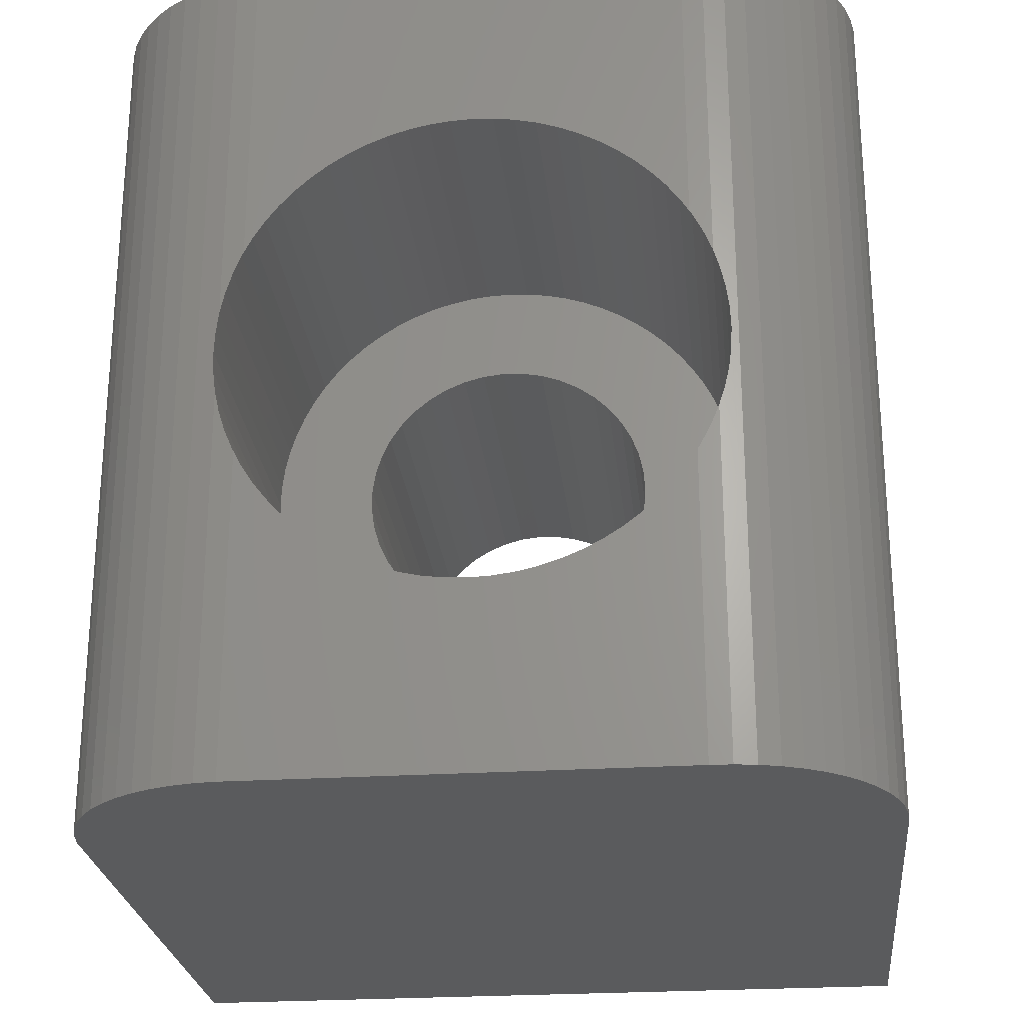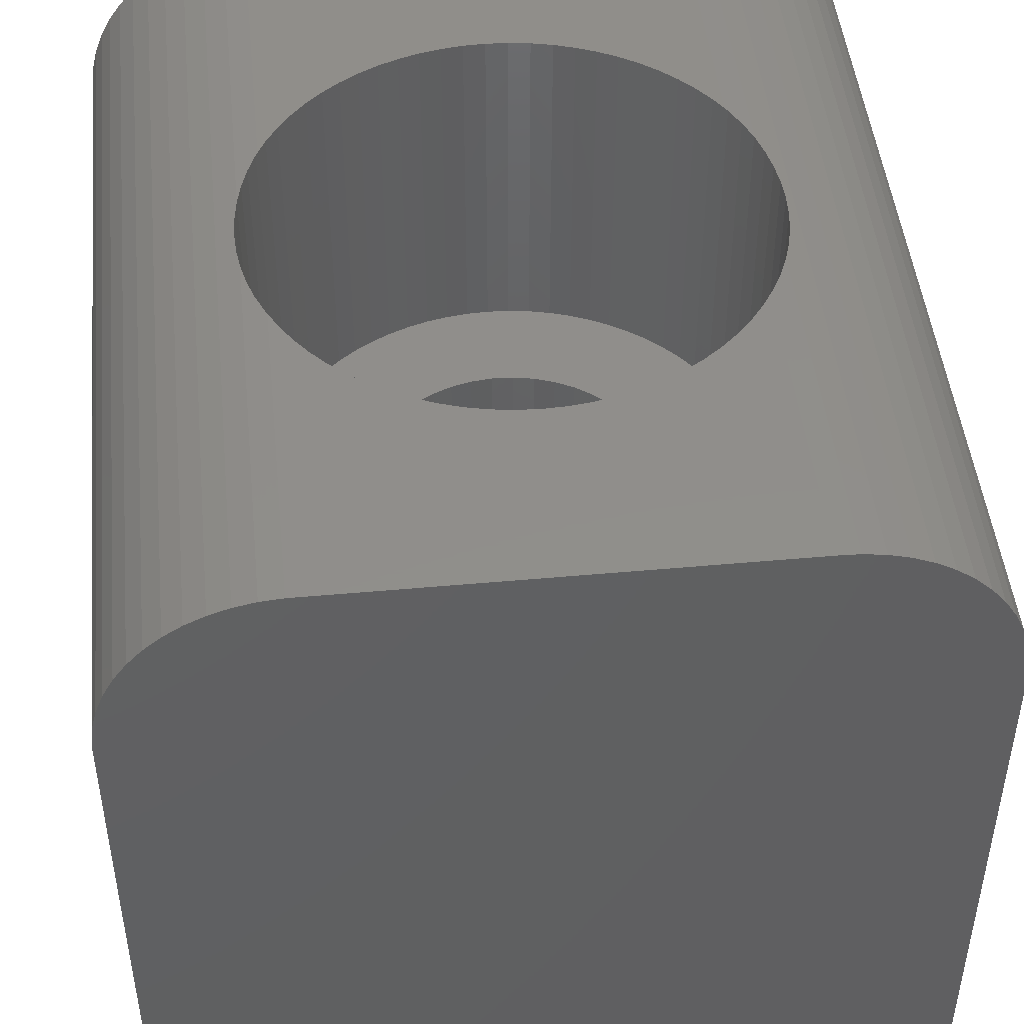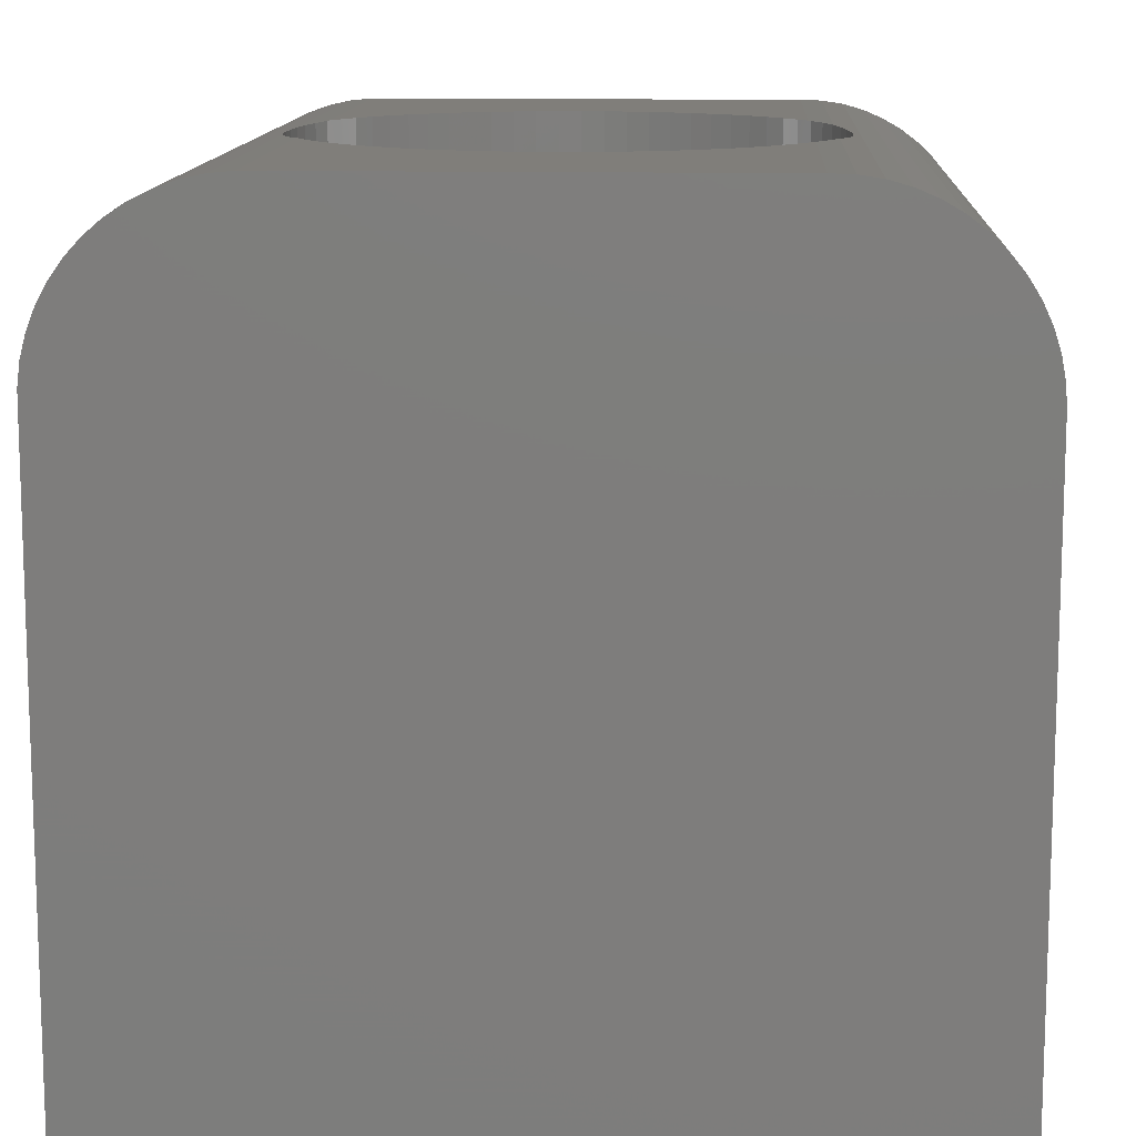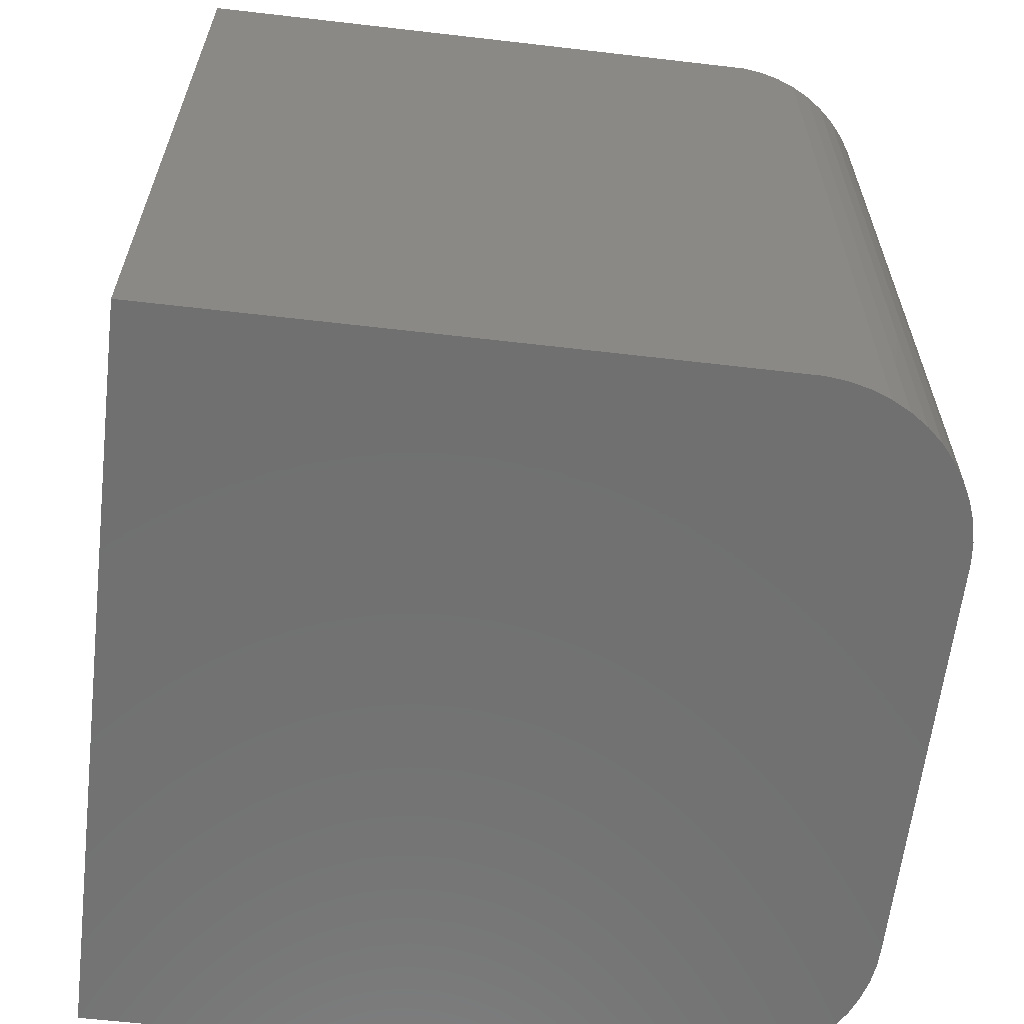
<metadata>
{"format":"stl","ext":"stl","renderer":"f3d","projection":"perspective","resolution":1024,"background":"white","views":[{"elev":-25.1,"azim":5.9,"up":"+Y"},{"elev":47.1,"azim":-5.9,"up":"+Z"},{"elev":12.3,"azim":3.0,"up":"+Z"},{"elev":-62.3,"azim":-96.7,"up":"+Y"}]}
</metadata>
<code>
# stl→obj: 298 verts, 596 faces
v 4.485 -5 2.746
v 4.5 5 2.5
v 4.485 5 2.746
v 4.5 -5 2.5
v 4.5 5 -4.5
v 4.5 -5 -4.5
v -4.5 5 0
v -4.5 -5 0
v -4.5 -5 -4.5
v 2.928 5 4.454
v 2.85 0 4.466
v 2.928 -5 4.454
v 2.839 0.2484 4.467
v 2.807 0.4949 4.473
v 2.753 0.7376 4.481
v 2.685 0.9544 4.491
v 2.685 5 4.491
v 2.839 -0.2484 4.467
v 2.807 -0.4949 4.473
v 2.753 -0.7376 4.481
v 2.685 -0.9544 4.491
v 2.685 -5 4.491
v 2.438 5 4.499
v -2.562 5 4.499
v -4.496 5 2.623
v 3.165 5 4.386
v -2.807 5 4.476
v 3.391 5 4.29
v -3.047 5 4.424
v 3.605 5 4.167
v -3.28 5 4.342
v 3.801 5 4.019
v 3.978 5 3.847
v -3.5 5 4.232
v 4.132 5 3.656
v -3.705 5 4.096
v -3.892 5 3.936
v 4.262 5 3.446
v -4.058 5 3.754
v 4.365 5 3.222
v -4.2 5 3.553
v 4.44 5 2.988
v -4.317 5 3.336
v -4.406 5 3.106
v -4.466 5 2.868
v -3.892 -5 3.936
v -3.705 -5 4.096
v 4.132 -5 3.656
v 4.262 -5 3.446
v 3.391 -5 4.29
v 4.44 -5 2.988
v 4.365 -5 3.222
v 1.7 0 -4.5
v 1.682 -0.2475 -4.5
v 1.628 -0.4898 -4.5
v 1.539 -0.7216 -4.5
v 1.418 -0.938 -4.5
v 1.266 -1.134 -4.5
v 1.087 -1.307 -4.5
v 0.8856 -1.451 -4.5
v 0.6649 -1.565 -4.5
v 0.43 -1.645 -4.5
v 0.1859 -1.69 -4.5
v -0.06209 -1.699 -4.5
v -0.3088 -1.672 -4.5
v -0.5489 -1.609 -4.5
v -0.7773 -1.512 -4.5
v -1.695 -0.1241 -4.5
v -1.695 0.1241 -4.5
v -1.659 -0.3696 -4.5
v -1.588 -0.6073 -4.5
v -1.482 -0.832 -4.5
v -1.346 -1.039 -4.5
v -1.18 -1.224 -4.5
v -0.9892 -1.383 -4.5
v 1.682 0.2475 -4.5
v 1.628 0.4898 -4.5
v 1.539 0.7216 -4.5
v 1.418 0.938 -4.5
v 1.266 1.134 -4.5
v 1.087 1.307 -4.5
v 0.8856 1.451 -4.5
v 0.6649 1.565 -4.5
v 0.43 1.645 -4.5
v 0.1859 1.69 -4.5
v -0.06209 1.699 -4.5
v -4.5 5 -4.5
v -0.3088 1.672 -4.5
v -0.5489 1.609 -4.5
v -0.7773 1.512 -4.5
v -0.9892 1.383 -4.5
v -1.659 0.3696 -4.5
v -1.588 0.6073 -4.5
v -1.18 1.224 -4.5
v -1.346 1.039 -4.5
v -1.482 0.832 -4.5
v -4.496 -5 2.623
v -4.466 -5 2.868
v -4.2 -5 3.553
v -4.058 -5 3.754
v -2.807 0.4943 4.476
v -2.839 0.2484 4.469
v -2.85 0 4.467
v -3.047 -5 4.424
v -2.807 -0.4943 4.476
v -2.839 -0.2484 4.469
v -2.807 -5 4.476
v 2.335 1.635 4.499
v 2.438 1.472 4.499
v 2.183 1.832 4.499
v 2.015 2.015 4.499
v 1.832 2.183 4.499
v 1.635 2.335 4.499
v 1.425 2.468 4.499
v 1.204 2.583 4.499
v 0.9748 2.678 4.499
v 0.7376 2.753 4.499
v 0.4949 2.807 4.499
v 0.2484 2.839 4.499
v 0 2.85 4.499
v -0.2484 2.839 4.499
v -0.4949 2.807 4.499
v -0.7376 2.753 4.499
v -0.9748 2.678 4.499
v -1.204 2.583 4.499
v -1.425 2.468 4.499
v -1.635 2.335 4.499
v -1.832 2.183 4.499
v -2.015 2.015 4.499
v -2.183 1.832 4.499
v -2.335 1.635 4.499
v -2.468 1.425 4.499
v -2.562 1.246 4.499
v 2.335 -1.635 4.499
v 2.438 -5 4.499
v 2.438 -1.472 4.499
v 2.183 -1.832 4.499
v 2.015 -2.015 4.499
v 1.832 -2.183 4.499
v 1.635 -2.335 4.499
v 1.425 -2.468 4.499
v 1.204 -2.583 4.499
v 0.9748 -2.678 4.499
v 0.7376 -2.753 4.499
v 0.4949 -2.807 4.499
v 0.2484 -2.839 4.499
v 0 -2.85 4.499
v -2.562 -5 4.499
v -0.2484 -2.839 4.499
v -0.4949 -2.807 4.499
v -0.7376 -2.753 4.499
v -0.9748 -2.678 4.499
v -1.204 -2.583 4.499
v -1.425 -2.468 4.499
v -1.635 -2.335 4.499
v -1.832 -2.183 4.499
v -2.015 -2.015 4.499
v -2.183 -1.832 4.499
v -2.335 -1.635 4.499
v -2.468 -1.425 4.499
v -2.562 -1.246 4.499
v 2.678 0.9748 4.492
v 2.583 1.204 4.495
v 2.468 1.425 4.498
v 2.678 -0.9748 4.492
v 2.583 -1.204 4.495
v 2.468 -1.425 4.498
v -2.583 1.204 4.497
v -2.678 0.9748 4.488
v -2.753 0.7376 4.481
v -2.807 0.4949 4.476
v -2.583 -1.204 4.497
v -2.678 -0.9748 4.488
v -2.753 -0.7376 4.481
v -2.807 -0.4949 4.476
v 3.978 -5 3.847
v 3.801 -5 4.019
v -4.317 -5 3.336
v -3.28 -5 4.342
v 3.165 -5 4.386
v -4.406 -5 3.106
v -3.5 -5 4.232
v 3.605 -5 4.167
v 1.682 0.2475 0.495
v 1.7 0 0.495
v -1.695 -0.1241 0.495
v -1.695 0.1241 0.495
v -0.06209 1.699 0.495
v -0.3088 1.672 0.495
v -0.06209 -1.699 0.495
v 0.1859 -1.69 0.495
v -1.18 -1.224 0.495
v -0.9892 -1.383 0.495
v 1.087 1.307 0.495
v 0.8856 1.451 0.495
v -1.346 1.039 0.495
v -1.18 1.224 0.495
v -0.7773 1.512 0.495
v -0.9892 1.383 0.495
v 1.418 -0.938 0.495
v 1.266 -1.134 0.495
v -1.482 -0.832 0.495
v -1.588 -0.6073 0.495
v 1.418 0.938 0.495
v 1.539 0.7216 0.495
v 1.266 1.134 0.495
v 0.6649 1.565 0.495
v 0.43 1.645 0.495
v 0.1859 1.69 0.495
v -1.659 0.3696 0.495
v -1.588 0.6073 0.495
v -1.482 0.832 0.495
v -0.5489 1.609 0.495
v 1.682 -0.2475 0.495
v 0.43 -1.645 0.495
v -0.5489 -1.609 0.495
v -0.3088 -1.672 0.495
v -0.7773 -1.512 0.495
v -1.346 -1.039 0.495
v -1.659 -0.3696 0.495
v 1.628 0.4898 0.495
v 0.6649 -1.565 0.495
v 0.8856 -1.451 0.495
v 1.087 -1.307 0.495
v 1.628 -0.4898 0.495
v 1.539 -0.7216 0.495
v 1.635 2.335 0.495
v 1.832 2.183 0.495
v -0.9748 2.678 0.495
v -0.7376 2.753 0.495
v -2.583 1.204 0.495
v -2.678 0.9748 0.495
v 2.583 -1.204 0.495
v 2.678 -0.9748 0.495
v 2.468 1.425 0.495
v 2.583 1.204 0.495
v 2.335 1.635 0.495
v 0.9748 2.678 0.495
v 1.204 2.583 0.495
v -2.015 2.015 0.495
v -2.183 1.832 0.495
v -0.4949 2.807 0.495
v -0.2484 2.839 0.495
v 2.839 -0.2484 0.495
v 2.85 0 0.495
v 2.183 -1.832 0.495
v 2.335 -1.635 0.495
v -0.2484 -2.839 0.495
v -0.4949 -2.807 0.495
v -1.832 -2.183 0.495
v -2.015 -2.015 0.495
v -2.678 -0.9748 0.495
v -2.753 -0.7376 0.495
v -2.335 -1.635 0.495
v -2.183 -1.832 0.495
v 2.807 0.4949 0.495
v 2.839 0.2484 0.495
v 2.753 0.7376 0.495
v 2.678 0.9748 0.495
v 2.183 1.832 0.495
v 2.015 2.015 0.495
v 1.425 2.468 0.495
v 0 2.85 0.495
v 0.2484 2.839 0.495
v 0.7376 2.753 0.495
v 0.4949 2.807 0.495
v -2.839 0.2484 0.495
v -2.85 0 0.495
v -2.753 0.7376 0.495
v -2.807 0.4949 0.495
v -2.335 1.635 0.495
v -2.468 1.425 0.495
v -1.635 2.335 0.495
v -1.425 2.468 0.495
v -1.832 2.183 0.495
v -1.204 2.583 0.495
v 0.2484 -2.839 0.495
v 0 -2.85 0.495
v 0.4949 -2.807 0.495
v 2.015 -2.015 0.495
v 1.832 -2.183 0.495
v 1.635 -2.335 0.495
v 1.425 -2.468 0.495
v 1.204 -2.583 0.495
v 2.468 -1.425 0.495
v -0.7376 -2.753 0.495
v -0.9748 -2.678 0.495
v -1.425 -2.468 0.495
v -1.635 -2.335 0.495
v -1.204 -2.583 0.495
v -2.839 -0.2484 0.495
v -2.807 -0.4949 0.495
v 2.807 -0.4949 0.495
v 2.753 -0.7376 0.495
v 0.9748 -2.678 0.495
v 0.7376 -2.753 0.495
v -2.583 -1.204 0.495
v -2.468 -1.425 0.495
f 1 2 3
f 2 1 4
f 4 5 2
f 5 4 6
f 4 1 6
f 5 7 2
f 8 9 6
f 10 11 12
f 10 13 11
f 10 14 13
f 10 15 14
f 16 10 17
f 10 16 15
f 18 12 11
f 19 12 18
f 20 12 19
f 21 12 20
f 12 21 22
f 22 8 12
f 2 23 17
f 23 7 24
f 2 17 10
f 25 24 7
f 2 10 26
f 24 25 27
f 2 26 28
f 27 25 29
f 2 28 30
f 29 25 31
f 2 30 32
f 23 2 7
f 2 32 33
f 31 25 34
f 2 33 35
f 36 25 37
f 2 35 38
f 37 25 39
f 2 38 40
f 39 25 41
f 2 40 42
f 41 25 43
f 2 42 3
f 43 25 44
f 44 25 45
f 34 25 36
f 46 8 47
f 48 38 35
f 38 48 49
f 50 8 6
f 51 52 6
f 6 53 5
f 6 54 53
f 6 55 54
f 6 56 55
f 6 57 56
f 6 58 57
f 6 59 58
f 6 60 59
f 6 61 60
f 6 62 61
f 6 63 62
f 6 64 63
f 9 64 6
f 64 9 65
f 65 9 66
f 66 9 67
f 68 9 69
f 70 9 68
f 71 9 70
f 72 9 71
f 73 9 72
f 74 9 73
f 75 9 74
f 67 9 75
f 76 5 53
f 77 5 76
f 78 5 77
f 79 5 78
f 80 5 79
f 81 5 80
f 82 5 81
f 83 5 82
f 84 5 83
f 85 5 84
f 86 5 85
f 87 86 88
f 87 88 89
f 87 89 90
f 87 90 91
f 87 69 9
f 69 87 92
f 92 87 93
f 86 87 5
f 94 87 91
f 95 87 94
f 96 87 95
f 93 87 96
f 97 8 98
f 37 47 36
f 47 37 46
f 99 39 41
f 39 99 100
f 29 101 27
f 101 29 102
f 102 29 103
f 104 105 106
f 104 106 103
f 104 103 29
f 105 104 107
f 23 108 109
f 23 110 108
f 23 111 110
f 23 112 111
f 23 113 112
f 23 114 113
f 23 115 114
f 23 116 115
f 23 117 116
f 23 118 117
f 23 119 118
f 23 120 119
f 24 120 23
f 120 24 121
f 121 24 122
f 122 24 123
f 123 24 124
f 124 24 125
f 125 24 126
f 126 24 127
f 24 128 127
f 24 129 128
f 24 130 129
f 24 131 130
f 24 132 131
f 132 24 133
f 134 135 136
f 137 135 134
f 138 135 137
f 139 135 138
f 140 135 139
f 141 135 140
f 142 135 141
f 143 135 142
f 144 135 143
f 145 135 144
f 146 135 145
f 147 135 146
f 148 147 149
f 148 149 150
f 148 150 151
f 148 151 152
f 148 152 153
f 148 153 154
f 148 154 155
f 147 148 135
f 156 148 155
f 157 148 156
f 158 148 157
f 159 148 158
f 160 148 159
f 148 160 161
f 17 162 16
f 17 163 162
f 17 164 163
f 109 17 23
f 17 109 164
f 165 22 21
f 166 22 165
f 167 22 166
f 136 22 167
f 22 136 135
f 107 8 148
f 27 133 24
f 133 27 168
f 168 27 169
f 169 27 170
f 170 27 171
f 171 27 101
f 107 161 172
f 107 172 173
f 107 173 174
f 107 174 175
f 107 175 105
f 161 107 148
f 32 176 33
f 176 32 177
f 52 49 6
f 9 7 87
f 7 9 8
f 5 87 7
f 178 8 99
f 25 7 97
f 7 8 97
f 100 37 39
f 37 100 46
f 148 8 135
f 179 8 104
f 31 104 29
f 104 31 179
f 10 180 26
f 180 10 12
f 180 8 50
f 26 50 28
f 50 26 180
f 1 51 6
f 99 8 100
f 97 45 25
f 45 97 98
f 98 8 181
f 178 41 43
f 41 178 99
f 36 182 34
f 182 36 47
f 135 8 22
f 104 8 107
f 34 179 31
f 179 34 182
f 176 177 6
f 12 8 180
f 49 40 38
f 40 49 52
f 51 3 42
f 3 51 1
f 52 42 40
f 42 52 51
f 28 183 30
f 183 28 50
f 30 177 32
f 177 30 183
f 176 35 33
f 35 176 48
f 100 8 46
f 181 8 178
f 181 43 44
f 43 181 178
f 47 8 182
f 182 8 179
f 48 176 6
f 49 48 6
f 183 50 6
f 177 183 6
f 98 44 45
f 44 98 181
f 53 184 76
f 184 53 185
f 186 69 187
f 69 186 68
f 88 188 189
f 188 88 86
f 63 190 191
f 190 63 64
f 75 192 193
f 192 75 74
f 82 194 195
f 194 82 81
f 196 94 197
f 94 196 95
f 91 198 199
f 198 91 90
f 58 200 57
f 200 58 201
f 202 71 203
f 71 202 72
f 78 204 79
f 204 78 205
f 79 206 80
f 206 79 204
f 84 207 208
f 207 84 83
f 85 208 209
f 208 85 84
f 83 195 207
f 195 83 82
f 210 93 211
f 93 210 92
f 212 95 196
f 95 212 96
f 187 92 210
f 92 187 69
f 94 199 197
f 199 94 91
f 90 213 198
f 213 90 89
f 54 185 53
f 185 54 214
f 62 191 215
f 191 62 63
f 65 216 217
f 216 65 66
f 67 193 218
f 193 67 75
f 64 217 190
f 217 64 65
f 219 72 202
f 72 219 73
f 220 68 186
f 68 220 70
f 77 205 78
f 205 77 221
f 76 221 77
f 221 76 184
f 81 206 194
f 206 81 80
f 86 209 188
f 209 86 85
f 211 96 212
f 96 211 93
f 89 189 213
f 189 89 88
f 61 215 222
f 215 61 62
f 59 223 224
f 223 59 60
f 56 225 55
f 225 56 226
f 57 226 56
f 226 57 200
f 55 214 54
f 214 55 225
f 66 218 216
f 218 66 67
f 192 73 219
f 73 192 74
f 203 70 220
f 70 203 71
f 60 222 223
f 222 60 61
f 58 224 201
f 224 58 59
f 227 112 113
f 112 227 228
f 229 123 124
f 123 229 230
f 169 231 168
f 231 169 232
f 233 165 234
f 165 233 166
f 163 235 236
f 235 163 164
f 237 109 108
f 235 109 237
f 109 235 164
f 238 115 116
f 115 238 239
f 130 240 129
f 240 130 241
f 242 121 122
f 121 242 243
f 244 11 245
f 11 244 18
f 246 134 247
f 134 246 137
f 248 150 149
f 150 248 249
f 250 157 156
f 157 250 251
f 252 174 173
f 174 252 253
f 158 254 159
f 254 158 255
f 13 256 257
f 256 13 14
f 14 258 256
f 258 14 15
f 162 236 259
f 236 162 163
f 260 111 261
f 111 260 110
f 237 110 260
f 110 237 108
f 228 111 112
f 111 228 261
f 262 113 114
f 113 262 227
f 263 119 120
f 119 263 264
f 239 114 115
f 114 239 262
f 265 116 117
f 116 265 238
f 266 117 118
f 117 266 265
f 103 267 102
f 267 103 268
f 170 232 169
f 232 170 269
f 171 269 170
f 269 171 270
f 132 271 131
f 271 132 272
f 131 241 130
f 241 131 271
f 230 122 123
f 122 230 242
f 243 120 121
f 120 243 263
f 273 126 127
f 126 273 274
f 275 127 128
f 127 275 273
f 276 124 125
f 124 276 229
f 240 128 129
f 128 240 275
f 245 13 257
f 13 245 11
f 277 147 146
f 147 277 278
f 279 146 145
f 146 279 277
f 280 139 138
f 139 280 281
f 281 140 139
f 140 281 282
f 283 142 141
f 142 283 284
f 285 166 233
f 166 285 167
f 278 149 147
f 149 278 248
f 286 152 151
f 152 286 287
f 288 155 154
f 155 288 289
f 287 153 152
f 153 287 290
f 106 268 103
f 268 106 291
f 253 175 174
f 175 253 292
f 185 245 257
f 184 257 256
f 245 185 244
f 184 256 258
f 214 244 185
f 221 258 259
f 244 214 293
f 205 259 236
f 293 214 294
f 205 236 235
f 225 294 214
f 204 235 237
f 294 225 234
f 204 237 260
f 226 234 225
f 206 260 261
f 234 226 233
f 194 261 228
f 233 226 285
f 200 285 226
f 257 184 185
f 194 228 227
f 258 221 184
f 259 205 221
f 195 227 262
f 235 204 205
f 260 206 204
f 195 262 239
f 261 194 206
f 207 239 238
f 227 195 194
f 208 238 265
f 239 207 195
f 208 265 266
f 238 208 207
f 209 266 264
f 266 209 208
f 263 209 264
f 263 188 209
f 243 188 263
f 243 189 188
f 242 189 243
f 230 189 242
f 189 230 213
f 229 213 230
f 276 213 229
f 213 276 198
f 274 198 276
f 198 274 199
f 273 199 274
f 275 199 273
f 199 275 197
f 240 197 275
f 241 197 240
f 197 241 196
f 271 196 241
f 272 212 271
f 196 271 212
f 285 200 247
f 247 200 246
f 201 246 200
f 246 201 280
f 224 280 201
f 280 224 281
f 281 224 282
f 223 282 224
f 282 223 283
f 283 223 284
f 222 284 223
f 284 222 295
f 215 295 222
f 295 215 296
f 296 215 279
f 191 279 215
f 279 191 277
f 191 278 277
f 190 278 191
f 190 248 278
f 217 248 190
f 217 249 248
f 286 217 216
f 217 286 249
f 290 216 218
f 216 287 286
f 288 218 193
f 250 193 192
f 216 290 287
f 255 192 219
f 218 288 290
f 254 219 202
f 297 202 203
f 193 289 288
f 253 203 220
f 292 220 186
f 231 212 272
f 193 250 289
f 212 231 211
f 192 251 250
f 232 211 231
f 192 255 251
f 269 211 232
f 219 254 255
f 211 269 210
f 202 298 254
f 270 210 269
f 202 297 298
f 210 270 187
f 203 252 297
f 267 187 270
f 203 253 252
f 268 187 267
f 220 292 253
f 187 268 186
f 186 291 292
f 186 268 291
f 292 106 105
f 292 105 175
f 106 292 291
f 161 297 172
f 298 161 160
f 161 298 297
f 259 16 162
f 15 259 258
f 259 15 16
f 264 118 119
f 118 264 266
f 101 270 171
f 102 270 101
f 270 102 267
f 274 125 126
f 125 274 276
f 294 19 293
f 19 294 20
f 234 20 294
f 20 234 21
f 21 234 165
f 293 18 244
f 18 293 19
f 296 145 144
f 145 296 279
f 284 143 142
f 143 284 295
f 295 144 143
f 144 295 296
f 280 137 246
f 137 280 138
f 282 141 140
f 141 282 283
f 285 136 167
f 247 136 285
f 136 247 134
f 249 151 150
f 151 249 286
f 290 154 153
f 154 290 288
f 289 156 155
f 156 289 250
f 159 298 160
f 298 159 254
f 297 173 172
f 173 297 252
f 157 255 158
f 255 157 251
f 133 272 132
f 168 272 133
f 272 168 231

</code>
